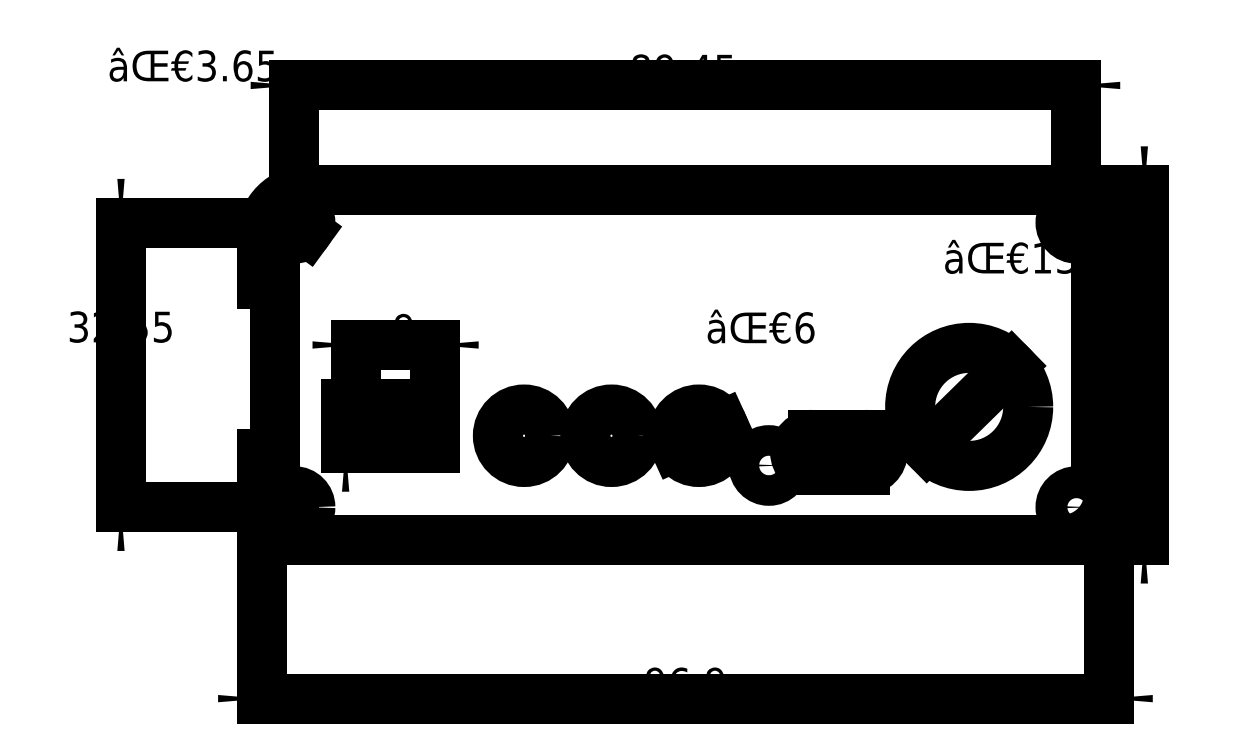
<metadata>
{"format":"dxf","ext":"dxf","renderer":"ezdxf+matplotlib","layout":"modelspace","background":"white","min_lineweight":24,"dpi":150}
</metadata>
<code>
0
SECTION
2
ENTITIES
0
LINE
8
View002
10
76.06
20
135.8
30
0
11
76.06
21
141.3
31
0
0
ARC
8
View002
10
81.36
20
141.3
30
0
40
5.3
50
90
51
180
0
LINE
8
View002
10
81.36
20
146.6
30
0
11
167.7
21
146.6
31
0
0
ARC
8
View002
10
167.7
20
141.3
30
0
40
5.3
50
0
51
90
0
LINE
8
View002
10
173
20
141.3
30
0
11
173
21
135.8
31
0
0
LINE
8
View002
10
173
20
135.8
30
0
11
171.6
21
135.8
31
0
0
ARC
8
View002
10
171.6
20
135.7
30
0
40
0.1
50
90
51
180
0
LINE
8
View002
10
171.5
20
135.7
30
0
11
171.5
21
116.5
31
0
0
ARC
8
View002
10
171.6
20
116.5
30
0
40
0.1
50
180
51
-90
0
LINE
8
View002
10
171.6
20
116.4
30
0
11
173
21
116.4
31
0
0
LINE
8
View002
10
173
20
116.4
30
0
11
173
21
111.9
31
0
0
ARC
8
View002
10
167.7
20
111.9
30
0
40
5.3
50
-90
51
0
0
LINE
8
View002
10
167.7
20
106.6
30
0
11
81.36
21
106.6
31
0
0
ARC
8
View002
10
81.36
20
111.9
30
0
40
5.3
50
180
51
-90
0
LINE
8
View002
10
76.06
20
111.9
30
0
11
76.06
21
116.4
31
0
0
LINE
8
View002
10
76.06
20
116.4
30
0
11
77.46
21
116.4
31
0
0
ARC
8
View002
10
77.46
20
116.5
30
0
40
0.1
50
-90
51
0
0
LINE
8
View002
10
77.56
20
116.5
30
0
11
77.56
21
135.7
31
0
0
ARC
8
View002
10
77.46
20
135.7
30
0
40
0.1
50
0
51
90
0
LINE
8
View002
10
76.06
20
135.8
30
0
11
77.46
21
135.8
31
0
0
CIRCLE
8
View002
10
157
20
121.8
40
6.75
0
ARC
8
View002
10
139.1
20
116.6
30
0
40
2
50
90
51
-90
0
LINE
8
View002
10
139.1
20
114.6
30
0
11
145.1
21
114.6
31
0
0
ARC
8
View002
10
145.1
20
116.6
30
0
40
2
50
-90
51
90
0
LINE
8
View002
10
145.1
20
118.6
30
0
11
139.1
21
118.6
31
0
0
LINE
8
View002
10
86.86
20
122.1
30
0
11
95.86
21
122.1
31
0
0
LINE
8
View002
10
95.86
20
122.1
30
0
11
95.86
21
117.1
31
0
0
LINE
8
View002
10
95.86
20
117.1
30
0
11
86.86
21
117.1
31
0
0
LINE
8
View002
10
86.86
20
117.1
30
0
11
86.86
21
122.1
31
0
0
CIRCLE
8
View002
10
126.1
20
118.5
40
3
0
CIRCLE
8
View002
10
116.1
20
118.5
40
3
0
CIRCLE
8
View002
10
106.1
20
118.5
40
3
0
CIRCLE
8
View002
10
169.2
20
142.9
40
1.825
0
CIRCLE
8
View002
10
169.2
20
110.3
40
1.825
0
CIRCLE
8
View002
10
79.78
20
142.9
40
1.825
0
CIRCLE
8
View002
10
79.78
20
110.3
40
1.825
0
CIRCLE
8
View002
10
134.1
20
115.1
40
1.75
0
DIMENSION
8
Dimension005
2
*Dimension005
10
161.8
20
126.5
30
0
11
163.8
21
137.1
31
0
70
3
1
⌀13.5
3
STANDARD
15
152.1
25
117.1
35
0
40
0
0
DIMENSION
8
Dimension006
2
*Dimension006
10
128.8
20
119.8
30
0
11
133.2
21
129.1
31
0
70
3
1
⌀6
3
STANDARD
15
123.3
25
117.3
35
0
40
0
0
DIMENSION
8
Dimension007
2
*Dimension007
10
92.32
20
128.9
30
0
11
92.32
21
133.9
31
0
70
32
1
9
3
STANDARD
13
86.86
23
122.1
33
0
14
95.86
24
122.1
34
0
0
DIMENSION
8
Dimension008
2
*Dimension008
10
85.65
20
122.7
30
0
11
80.65
21
122.7
31
0
70
32
1
5
3
STANDARD
13
95.86
23
122.1
33
0
14
95.86
24
117.1
34
0
50
90
0
DIMENSION
8
Dimension009
2
*Dimension009
10
59.95
20
129.2
30
0
11
64.95
21
129.2
31
0
70
32
1
32.55
3
STANDARD
13
79.78
23
110.3
33
0
14
79.78
24
142.9
34
0
50
90
0
DIMENSION
8
Dimension010
2
*Dimension010
10
177
20
128.9
30
0
11
182
21
128.9
31
0
70
32
1
40
3
STANDARD
13
167.7
23
106.6
33
0
14
167.7
24
146.6
34
0
50
90
0
DIMENSION
8
Dimension011
2
*Dimension011
10
124.5
20
88.46
30
0
11
124.5
21
93.46
31
0
70
32
1
96.9
3
STANDARD
13
76.06
23
111.9
33
0
14
173
24
111.9
34
0
0
DIMENSION
8
Dimension012
2
*Dimension012
10
124.2
20
158.6
30
0
11
124.2
21
163.6
31
0
70
32
1
89.45
3
STANDARD
13
79.78
23
142.9
33
0
14
169.2
24
142.9
34
0
0
DIMENSION
8
Dimension013
2
*Dimension013
10
78.31
20
144
30
0
11
68.2
21
159.1
31
0
70
3
1
⌀3.65
3
STANDARD
15
81.26
25
141.8
35
0
40
0
0
ENDSEC
0
EOF

</code>
